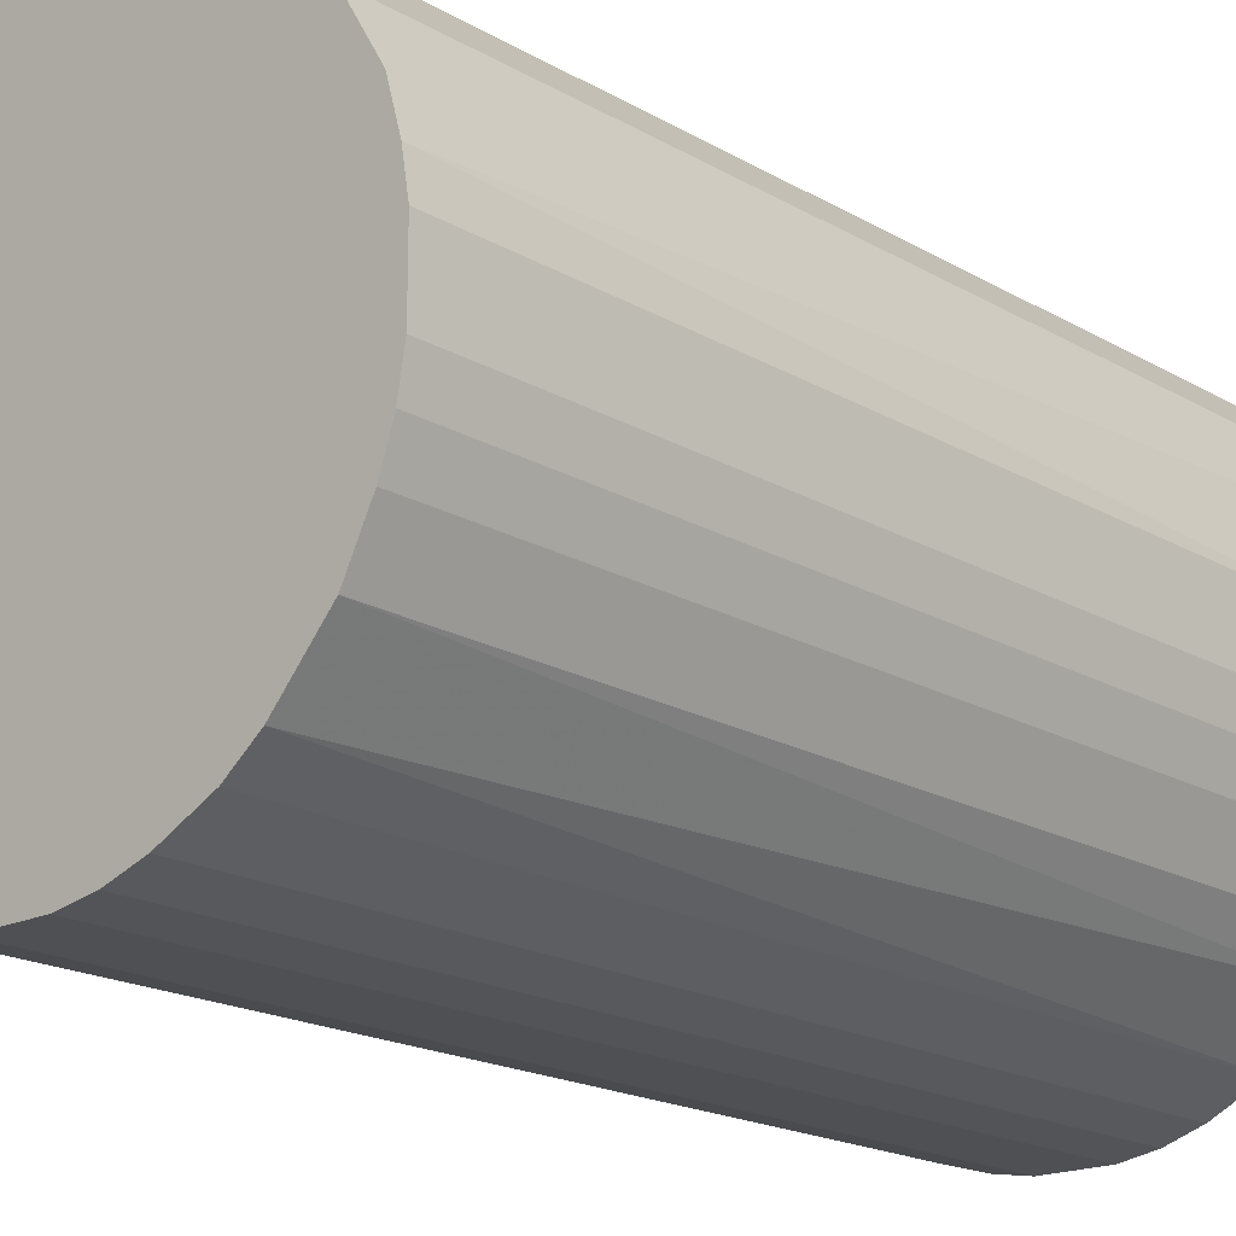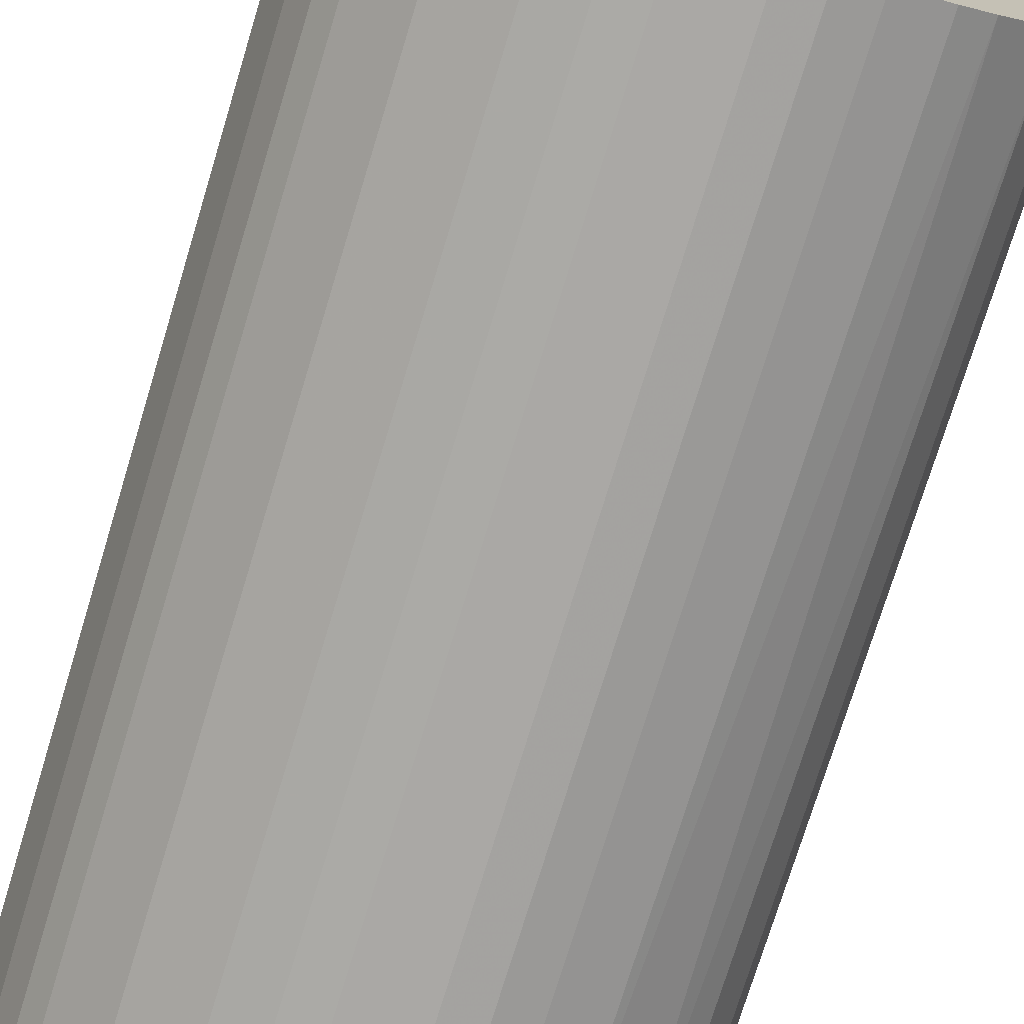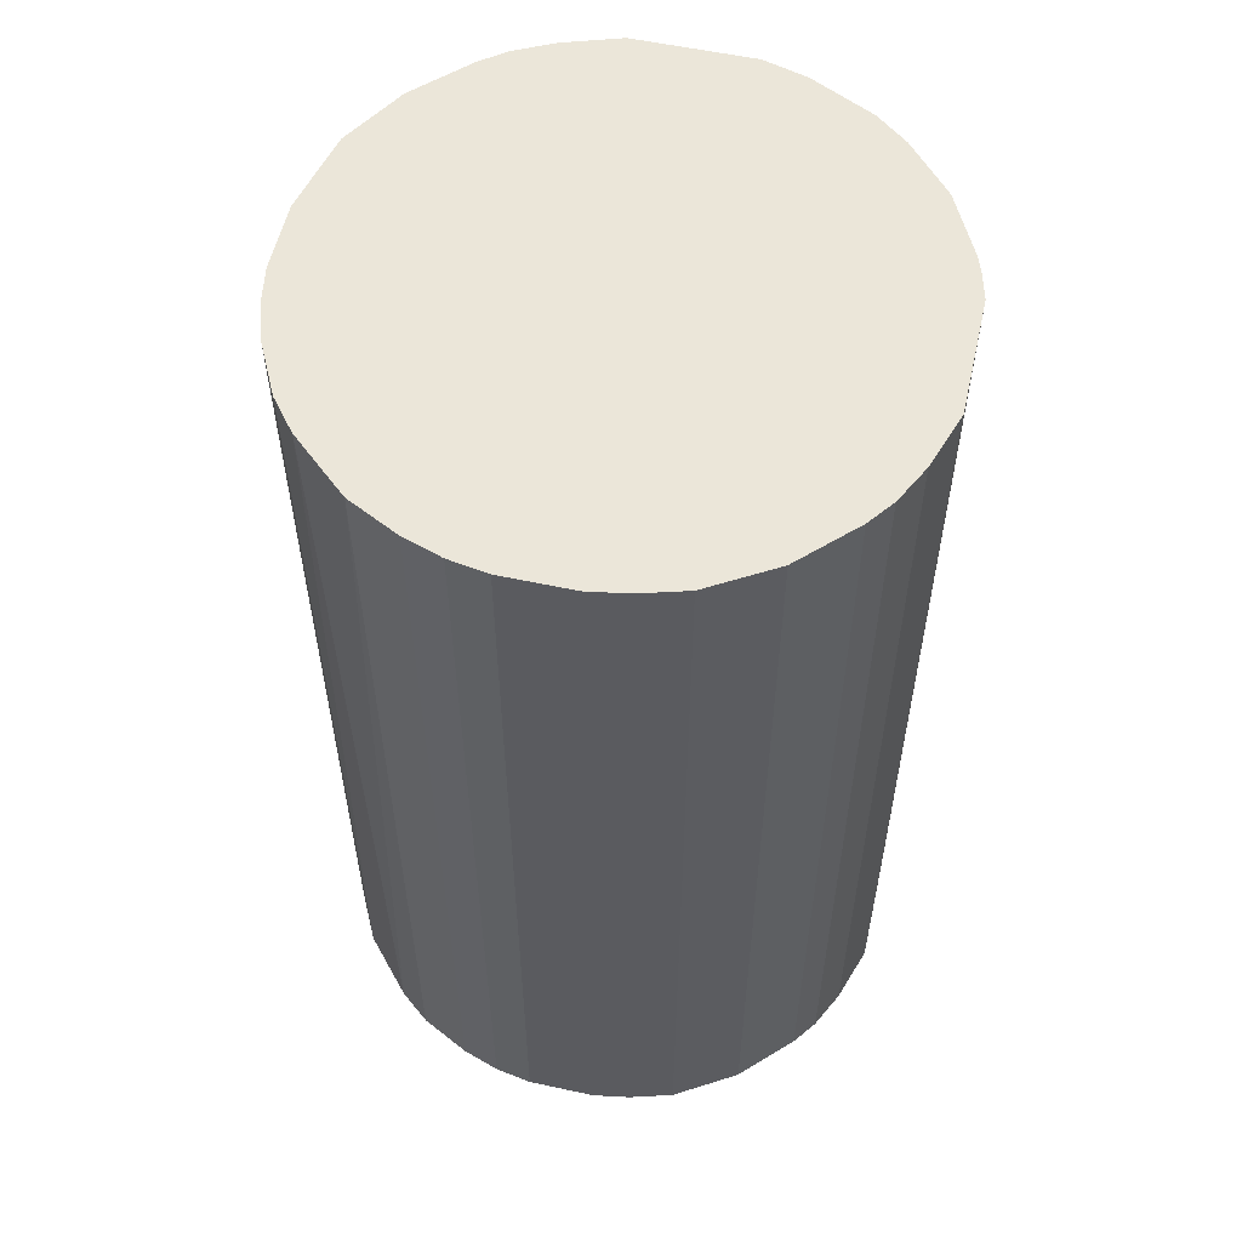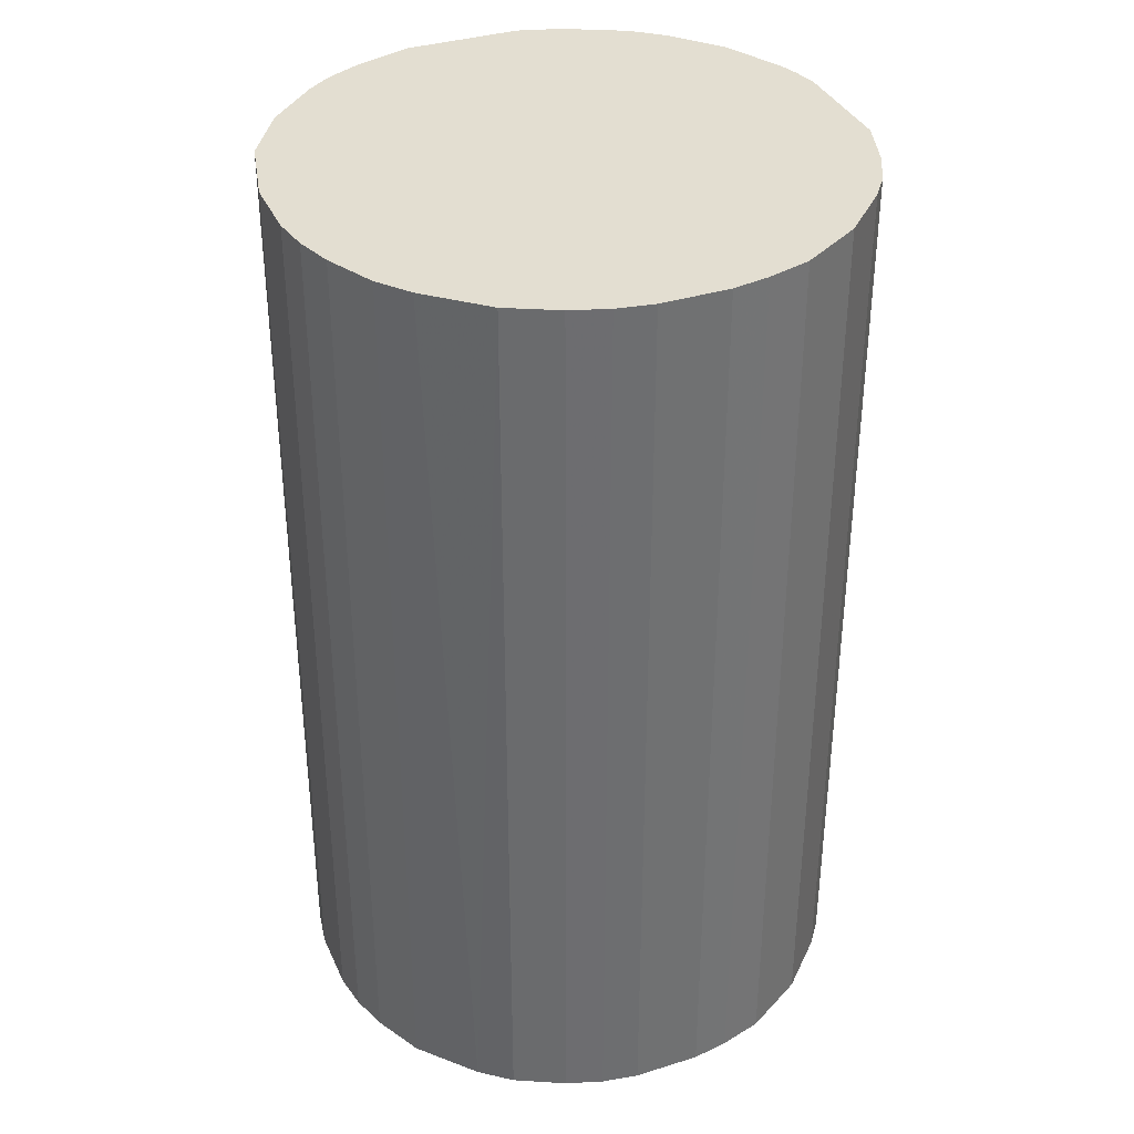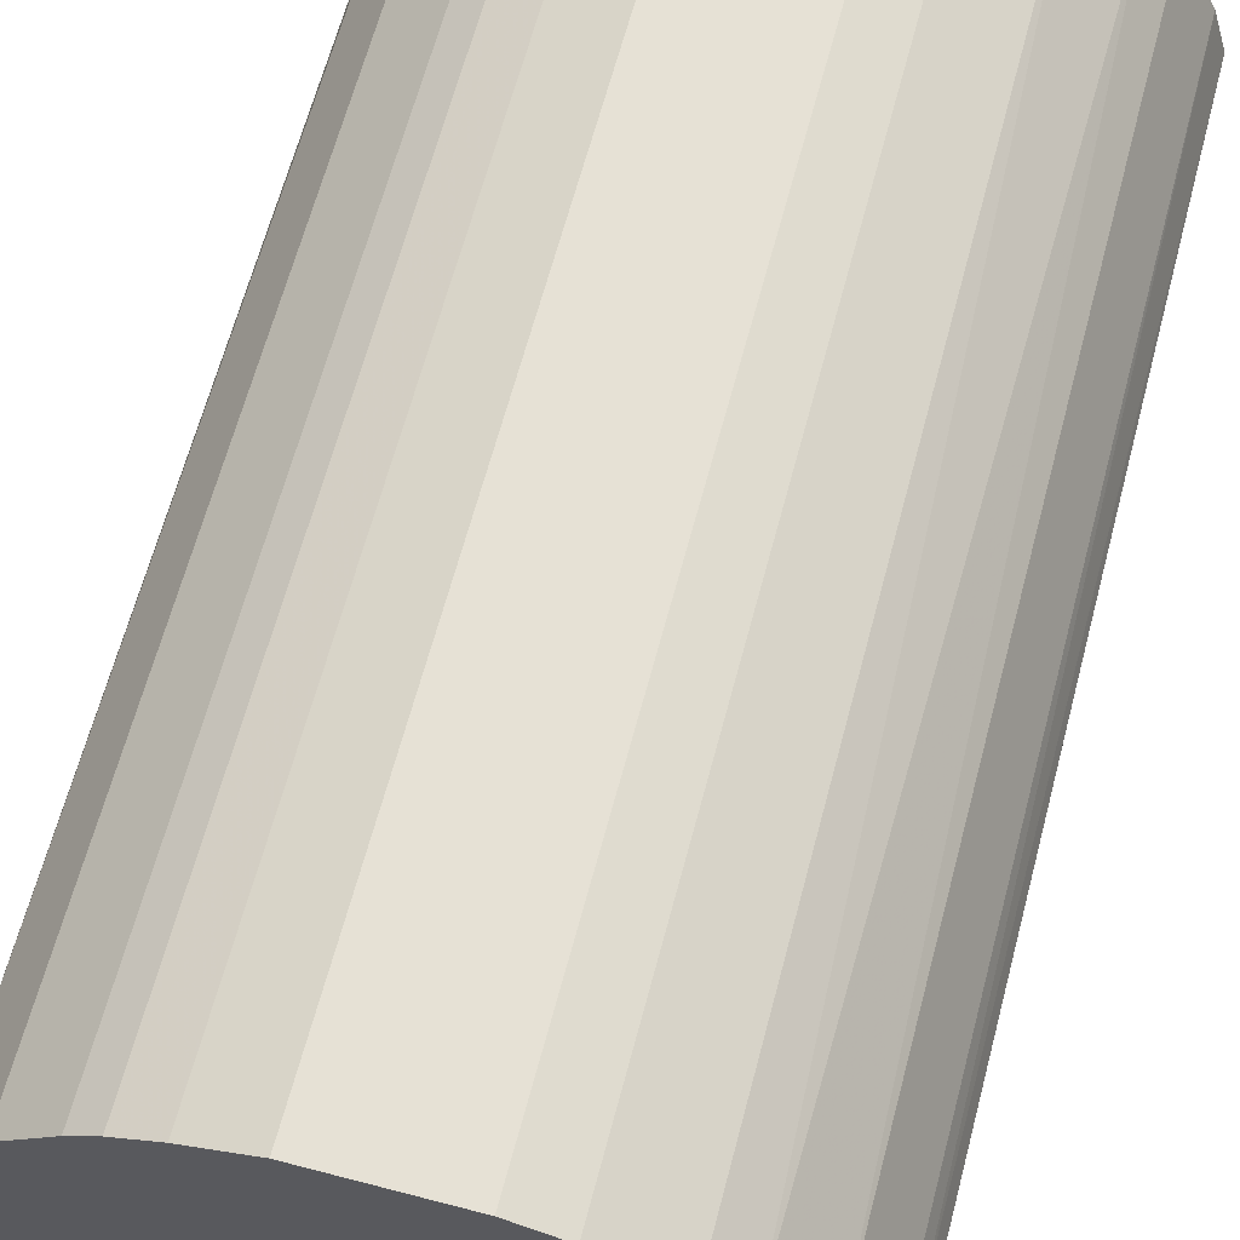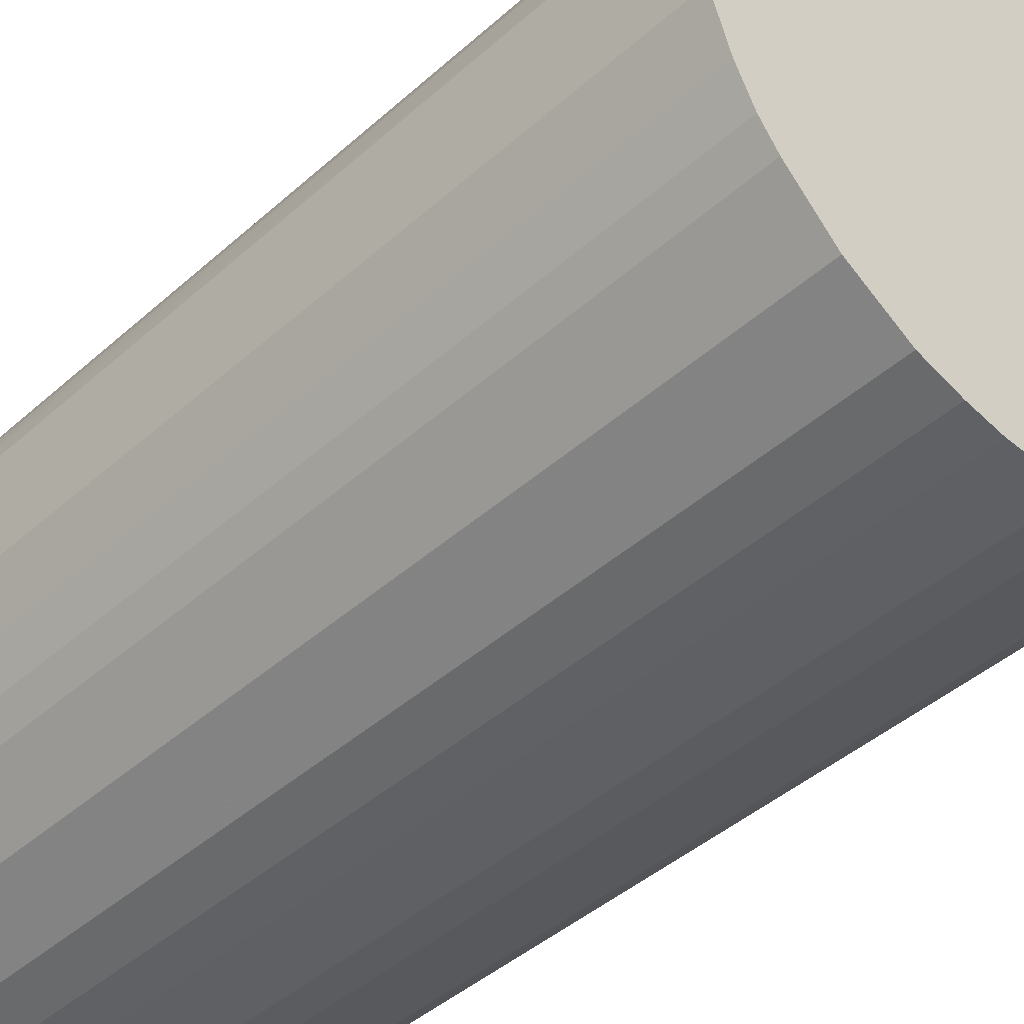
<metadata>
{"format":"obj","ext":"obj","renderer":"f3d","projection":"perspective","resolution":1024,"background":"white","views":[{"elev":-18.5,"azim":-138.1,"up":"+Y"},{"elev":-75.2,"azim":163.0,"up":"+Y"},{"elev":56.6,"azim":12.7,"up":"+Z"},{"elev":36.2,"azim":-22.1,"up":"+Z"},{"elev":64.2,"azim":14.8,"up":"+Y"},{"elev":-43.6,"azim":136.2,"up":"+Y"}]}
</metadata>
<code>
o convex_0
v -0.02097 -0.002618 -0.03463
v 0.02077 0.004258 0.03463
v 0.02031 0.006092 0.03463
v -0.0205 -0.005368 0.03463
v 0.005173 -0.0205 -0.03463
v 0.004258 0.02077 -0.03463
v -0.01133 0.01802 0.03463
v -0.002618 -0.02097 0.03463
v 0.02077 -0.004453 -0.03463
v 0.01664 -0.01316 0.03463
v -0.01179 -0.01775 -0.03463
v -0.01684 0.01297 -0.03463
v 0.007469 0.01985 0.03463
v 0.01756 0.01205 -0.03463
v -0.01959 0.008384 0.03463
v -0.01592 -0.01408 0.03463
v -0.004453 0.02077 -0.03463
v 0.01664 -0.01316 -0.03463
v 0.008384 -0.01959 0.03463
v -0.01775 -0.01179 -0.03463
v -0.004453 0.02077 0.03463
v 0.01435 0.01572 0.03463
v 0.02077 -0.004453 0.03463
v 0.01205 0.01756 -0.03463
v 0.02077 0.004258 -0.03463
v -0.002618 -0.02097 -0.03463
v -0.0205 0.005173 -0.03463
v -0.008121 -0.01959 0.03463
v 0.01297 -0.01684 -0.03463
v -0.02097 0.002423 0.03463
v -0.01133 0.01802 -0.03463
v -0.01684 0.01297 0.03463
v 0.01939 -0.008579 0.03463
v 0.002423 -0.02097 0.03463
v 0.01756 0.01205 0.03463
v 0.004258 0.02077 0.03463
v 0.01297 -0.01684 0.03463
v -0.01179 -0.01775 0.03463
v -0.005368 -0.0205 -0.03463
v 0.01802 -0.01133 -0.03463
v -0.01775 -0.01179 0.03463
v -0.01959 -0.008121 -0.03463
v -0.01959 0.008384 -0.03463
v 0.008384 -0.01959 -0.03463
v 0.01985 0.007469 -0.03463
v -0.008579 0.01939 0.03463
v -0.01409 -0.01592 -0.03463
v -0.01317 0.01664 0.03463
v 0.01205 0.01756 0.03463
v 0.01573 0.01435 -0.03463
v 0.007469 0.01985 -0.03463
v -0.02097 -0.002618 0.03463
v -0.02097 0.002423 -0.03463
v 0.002423 -0.02097 -0.03463
v -0.008579 0.01939 -0.03463
v 0.01939 -0.008579 -0.03463
v -0.008121 -0.01959 -0.03463
v -0.01959 -0.008121 0.03463
v -0.01317 0.01664 -0.03463
v 0.01802 -0.01133 0.03463
v -0.0205 -0.005368 -0.03463
v -0.005368 -0.0205 0.03463
v 0.01985 0.007469 0.03463
v 0.005173 -0.0205 0.03463
f 19 34 64
f 2 3 4
f 5 1 6
f 4 3 7
f 2 4 8
f 5 6 9
f 2 8 10
f 1 5 11
f 6 1 12
f 7 3 13
f 9 6 14
f 4 7 15
f 8 4 16
f 6 12 17
f 5 9 18
f 10 8 19
f 1 11 20
f 7 13 21
f 6 17 21
f 13 3 22
f 9 2 23
f 2 10 23
f 14 6 24
f 3 2 25
f 2 9 25
f 9 14 25
f 11 5 26
f 12 1 27
f 8 16 28
f 5 18 29
f 18 10 29
f 4 15 30
f 15 27 30
f 17 12 31
f 15 7 32
f 12 15 32
f 9 23 33
f 23 10 33
f 19 8 34
f 8 26 34
f 22 3 35
f 13 6 36
f 6 21 36
f 21 13 36
f 10 19 37
f 29 10 37
f 19 29 37
f 28 16 38
f 11 28 38
f 26 8 39
f 11 26 39
f 18 9 40
f 10 18 40
f 16 4 41
f 20 16 41
f 20 41 42
f 1 20 42
f 15 12 43
f 12 27 43
f 27 15 43
f 19 5 44
f 5 29 44
f 29 19 44
f 3 25 45
f 25 14 45
f 14 35 45
f 7 21 46
f 21 17 46
f 31 7 46
f 20 11 47
f 16 20 47
f 11 38 47
f 38 16 47
f 7 31 48
f 32 7 48
f 12 32 48
f 13 22 49
f 24 13 49
f 22 24 49
f 14 24 50
f 24 22 50
f 35 14 50
f 22 35 50
f 6 13 51
f 24 6 51
f 13 24 51
f 1 4 52
f 30 1 52
f 4 30 52
f 27 1 53
f 1 30 53
f 30 27 53
f 26 5 54
f 5 34 54
f 34 26 54
f 17 31 55
f 46 17 55
f 31 46 55
f 9 33 56
f 40 9 56
f 33 40 56
f 28 11 57
f 11 39 57
f 39 28 57
f 41 4 58
f 42 41 58
f 4 42 58
f 31 12 59
f 48 31 59
f 12 48 59
f 33 10 60
f 10 40 60
f 40 33 60
f 4 1 61
f 1 42 61
f 42 4 61
f 8 28 62
f 39 8 62
f 28 39 62
f 35 3 63
f 3 45 63
f 45 35 63
f 5 19 64
f 34 5 64

</code>
